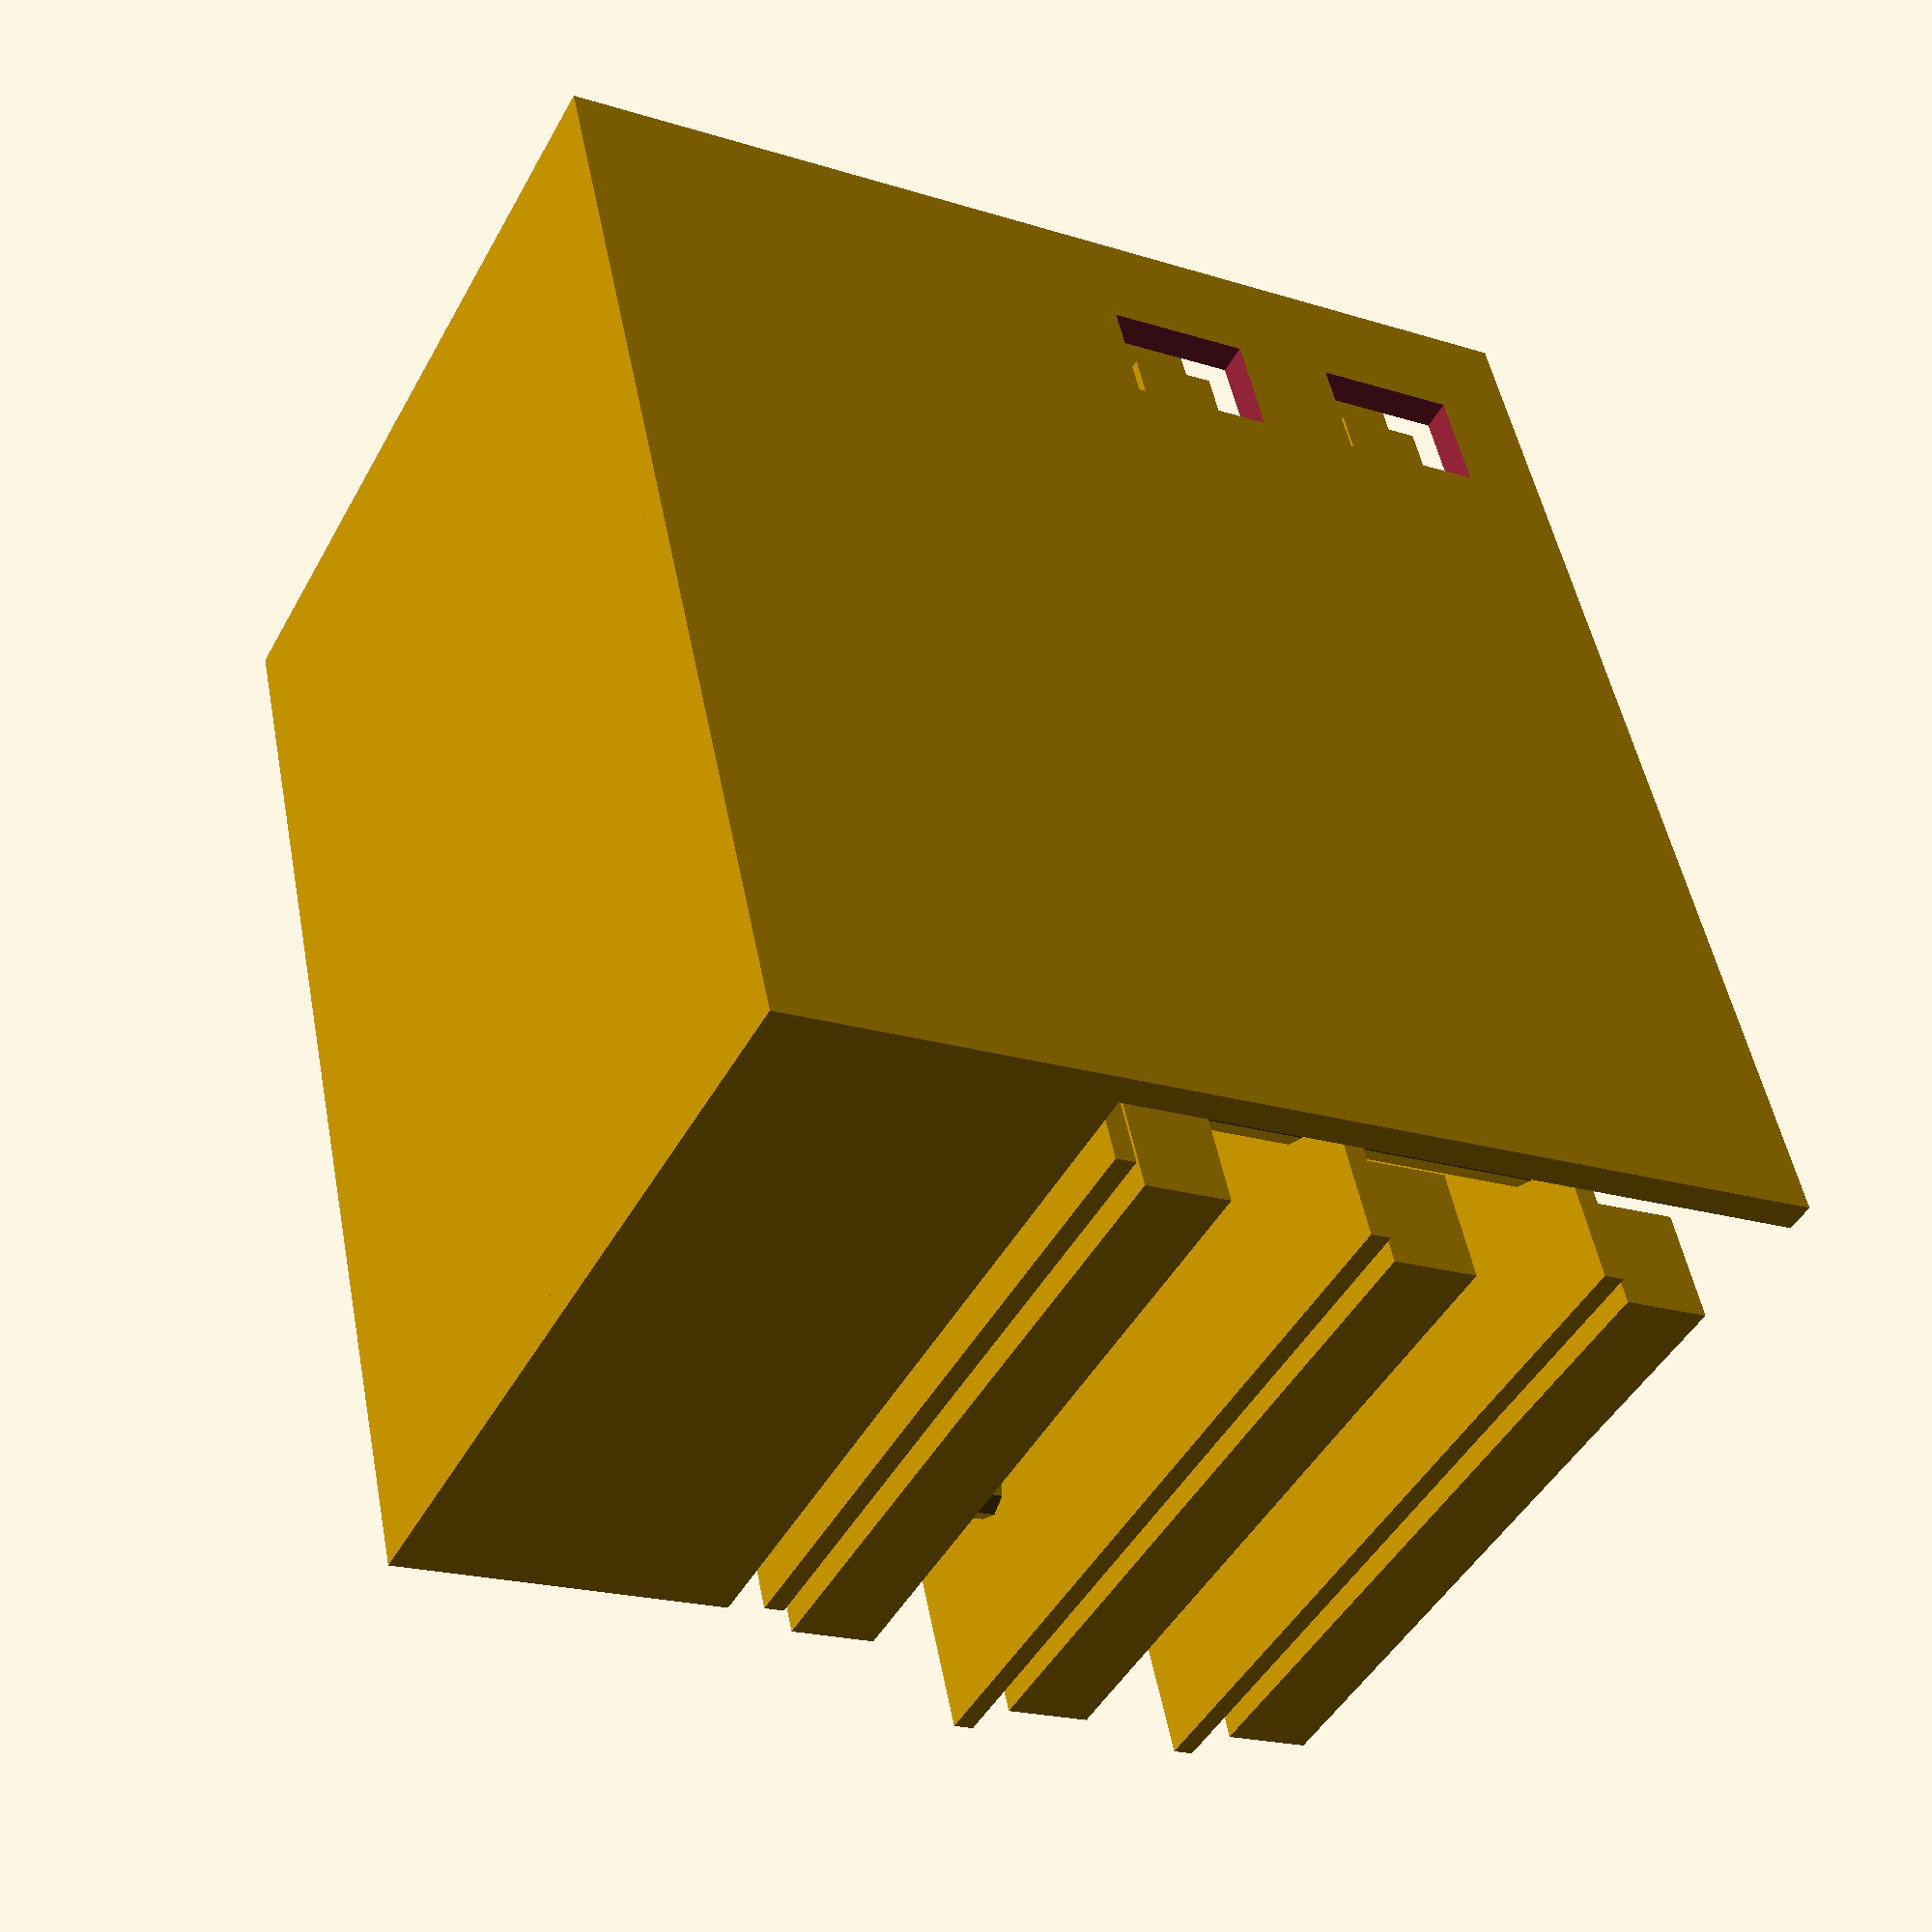
<openscad>
Raspberry = [85.10, 56.10, 1.6];
cube( Raspberry);


ThermalHat = [93.24,56.34,1.7];
ThermalHatDisplacement = [-8.24,0,20.44];  
translate(ThermalHatDisplacement)
cube( ThermalHat);


MegaindHat = [98.00,64.78,1.7];
MegaindHatDisplacement = [-11.08,-8.44,40.98];
MegaindHatDisplacement2 = [-11.08,-8.44,61.52];

translate(MegaindHatDisplacement)
cube( MegaindHat);

translate(MegaindHatDisplacement2)
cube( MegaindHat);





TypeC = [9.01,10,3.32];
TypeCDisplacement = [6.68,-1.5,1.6];

translate(TypeCDisplacement)
cube( TypeC);

MicroHDMI = [6.64,10,3.54];
MicroHDMIDisplacement = [22.34,-1.26,1.6];
MicroHDMIDisplacement2 = [35.30,-1.26,1.6];

translate(MicroHDMIDisplacement)
cube( MicroHDMI);

translate(MicroHDMIDisplacement2)
cube( MicroHDMI);

Jack = [7.06,10,6.04];
JackDisplacement = [50.58,-2.5,1.6];

translate(JackDisplacement)
cube( Jack);

TypeA = [17.66,52,15.26];
TypeADisplacement = [70.88,1.6,1.26];

translate(TypeADisplacement)
cube( TypeA);

sdcard = [20,11.1,1];
sdcardDisplacement = [-2.52,22.56,-1.36];

translate(sdcardDisplacement)
cube( sdcard);




GPIOheight = 7.1;
GPIOdepth = 9.24;
GPIO2333y = [GPIOdepth,56.08,GPIOheight];
GPIO3x = [11.9,GPIOdepth,GPIOheight];

ThermalGPIOdisplacement1 = [-10.46,0.5,22.14];
translate(ThermalGPIOdisplacement1)
cube( GPIO2333y);

ThermalGPIOdisplacement2 = [65.08,-2.36,22.14];
translate(ThermalGPIOdisplacement2)
cube( GPIO3x);

ThermalGPIOdisplacement3 = [78.02,0,22.14];
translate(ThermalGPIOdisplacement3)
cube( GPIO2333y);

Button = [4.5,3,4.5];
ThermalButtonDisplacement = [53.38,2.78,22.14];
translate(ThermalButtonDisplacement)
cube( Button);




GPIO88y = [GPIOdepth,59,GPIOheight];
MegaindGPIOdisplacement1_1 = [-12.9,-3.04,42.68];
MegaindGPIOdisplacement1_2 = [-12.9,-3.04,63.22];
translate(MegaindGPIOdisplacement1_1)
cube( GPIO88y);
translate(MegaindGPIOdisplacement1_2)
cube( GPIO88y);

MegaindButtonDisplacement_1 = [-5.68,-6.64,42.68];
MegaindButtonDisplacement_2 = [-5.68,-6.64,63.22];
translate(MegaindButtonDisplacement_1)
cube( Button);
translate(MegaindButtonDisplacement_2)
cube( Button);


GPIO885x = [78.74,GPIOdepth,GPIOheight];
MegaindGPIOdisplacement2_1 = [-0.68,-10.14,42.68];
MegaindGPIOdisplacement2_2 = [-0.68,-10.14,63.22];
translate(MegaindGPIOdisplacement2_1)
cube( GPIO885x);
translate(MegaindGPIOdisplacement2_2)
cube( GPIO885x);

GPIO8y = [GPIOdepth,29.52,GPIOheight];
MegaindGPIOdisplacement3_1 = [80.52,-7.6,42.68];
MegaindGPIOdisplacement3_2 = [80.52,-7.6,63.22];
translate(MegaindGPIOdisplacement3_1)
cube( GPIO8y);
translate(MegaindGPIOdisplacement3_2)
cube( GPIO8y);

MegaindGPIOdisplacement3_3 = [80.52,26.3,42.68];
MegaindGPIOdisplacement3_4 = [80.52,26.3,63.22];
translate(MegaindGPIOdisplacement3_3)
cube( GPIO8y);
translate(MegaindGPIOdisplacement3_4)
cube( GPIO8y);

GPIO2x = [8.34,GPIOdepth,GPIOheight];
MegaindGPIOdisplacement4_1 = [71.12,49,42.68];
MegaindGPIOdisplacement4_2 = [71.12,49,63.22];
translate(MegaindGPIOdisplacement4_1)
cube( GPIO2x);
translate(MegaindGPIOdisplacement4_2)
cube( GPIO2x);


screw_r = 1.24;
screw_h = 4.5;

gear_r = 2.83;
gear_h = 2.00;

translate([3.38,3.48,-screw_h])
cylinder(h = screw_h, r = screw_r);
translate([3.38,52.14,-screw_h])
cylinder(h = screw_h, r = screw_r);
translate([61.76,3.48,-screw_h])
cylinder(h = screw_h, r = screw_r);
translate([61.76,52.14,-screw_h])
cylinder(h = screw_h, r = screw_r);

beam_r = 2.31;
beam_h = 59.92;

translate([3.38,3.48,1.6])
cylinder(h = beam_h, r = beam_r);
translate([3.38,52.14,1.6])
cylinder(h = beam_h, r = beam_r);
translate([61.76,3.48,1.6])
cylinder(h = beam_h, r = beam_r);
translate([61.76,52.14,1.6])
cylinder(h = beam_h, r = beam_r);





























StandardThickness = 2.5;
StandardGap = 0.5;
CaseDisplacement = [(-2.52-1-StandardThickness),(-1-StandardThickness),-(6.5+StandardThickness)];

Bottom = [(85.10+2.52+2*StandardThickness+2), (56.10+2*StandardThickness+2), StandardThickness];
translate(CaseDisplacement)
cube(Bottom);

BottomWall1 = [(85.10+2.52+2*StandardThickness+2),StandardThickness,(6.5+StandardThickness)];
translate(CaseDisplacement)
cube(BottomWall1);

RearWall = [(85.10+2.52+2*StandardThickness+2),StandardThickness,(6.5+StandardThickness+1.6+1.7*2+18.84*3+1.7+15)];

RearWalldisplacement = [0,(56.10+2*StandardThickness+2),0];

GPIO2xhole = [9,(2*StandardThickness),12];




BottomWall3 = [StandardThickness,(56.10+2*StandardThickness+2),(6.5+StandardThickness+19.4)];
translate(CaseDisplacement)
cube(BottomWall3);

BottomWall4 = [StandardThickness,(56.10+2*StandardThickness+2),(6.5+StandardThickness)];
BottomWall4displacement = [(85.10+2.52+StandardThickness+2),0,0];
translate(CaseDisplacement)
translate(BottomWall4displacement)
cube(BottomWall4);




difference()
{
    translate(CaseDisplacement)
    translate(RearWalldisplacement)
  cube(RearWall);
    
    
    translate([(71.12-StandardGap),(56.10+StandardThickness),(39.1-StandardGap)])
    cube(GPIO2xhole);
    
    translate([(71.12-StandardGap),(56.10+StandardThickness),(39.1+18.84+1.7-StandardGap)])
    cube(GPIO2xhole);

}

</openscad>
<views>
elev=200.4 azim=112.3 roll=299.7 proj=p view=wireframe
</views>
